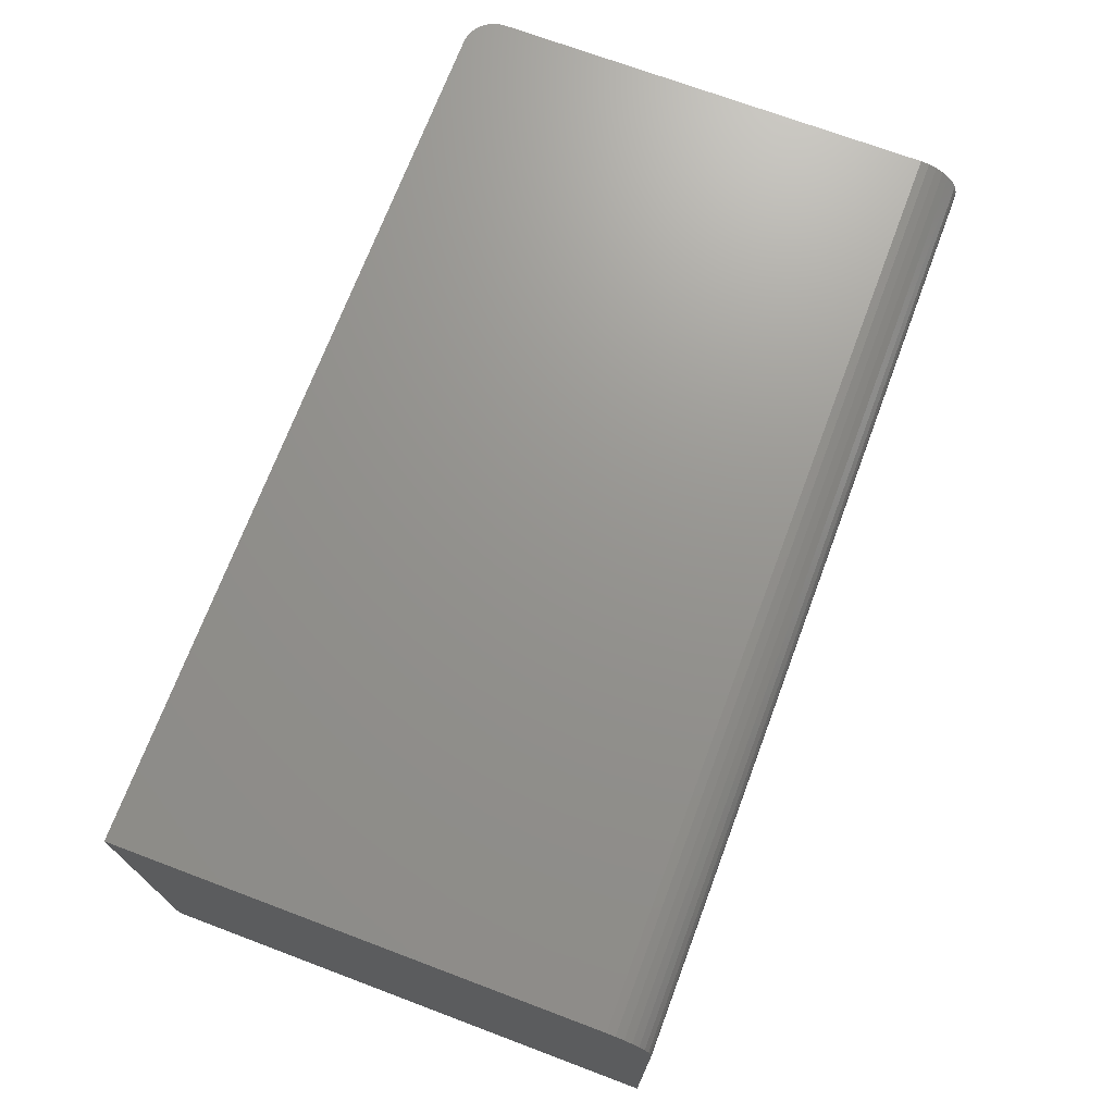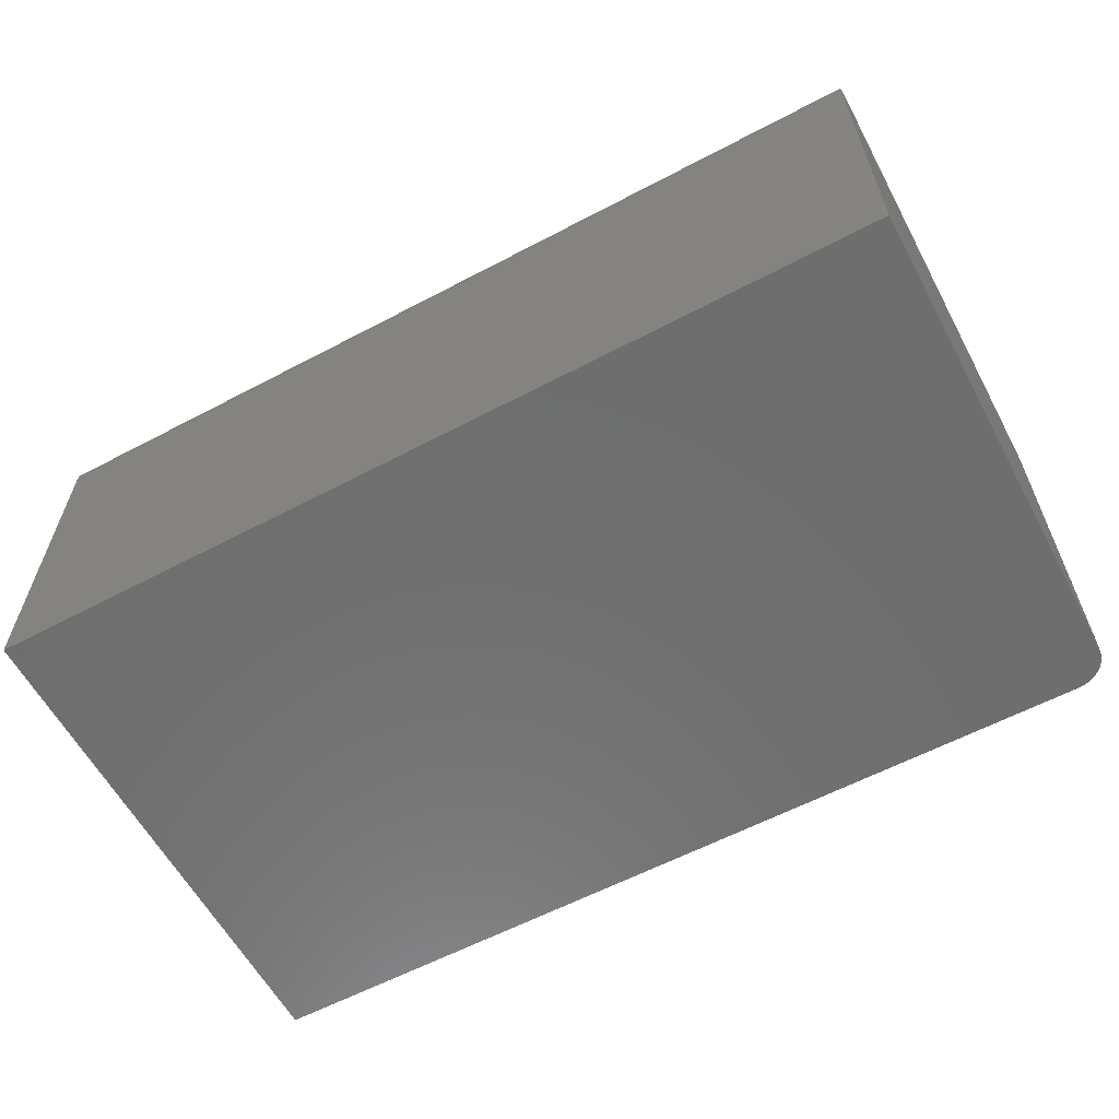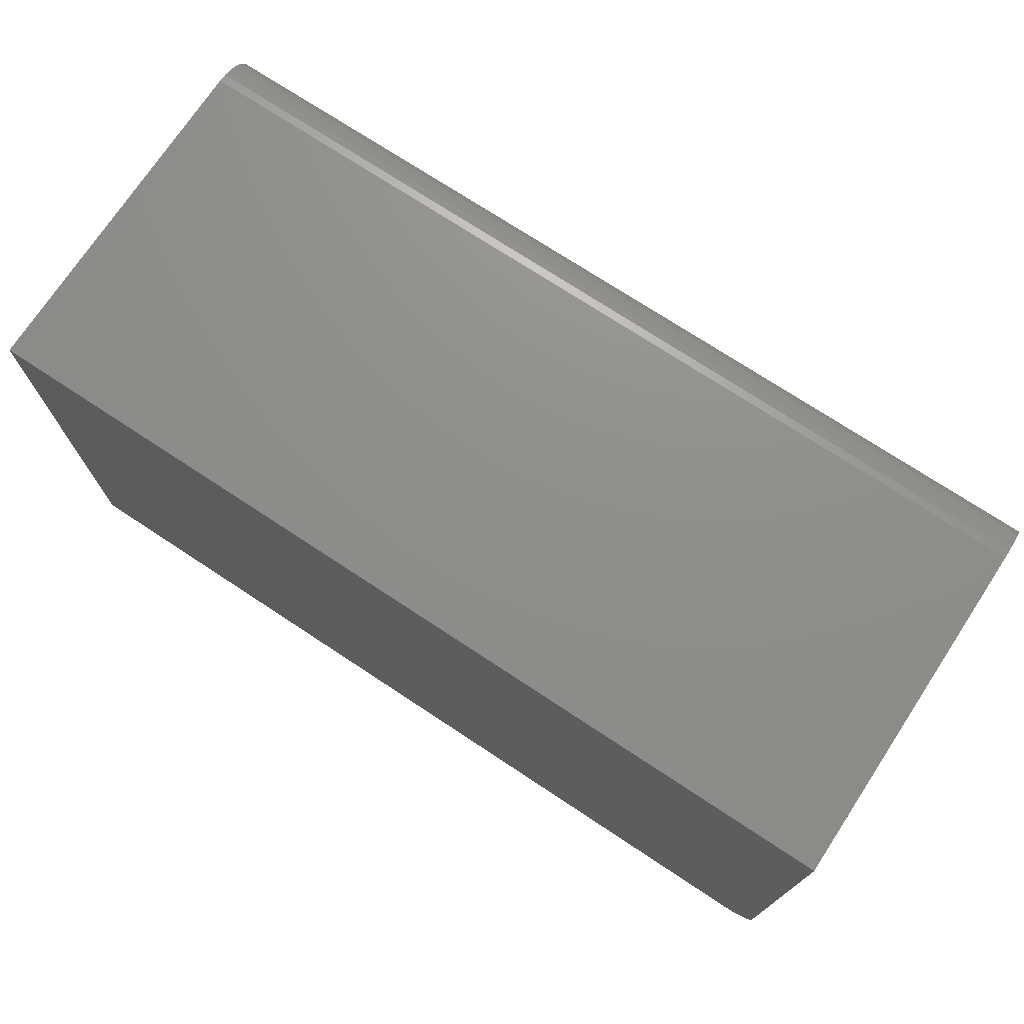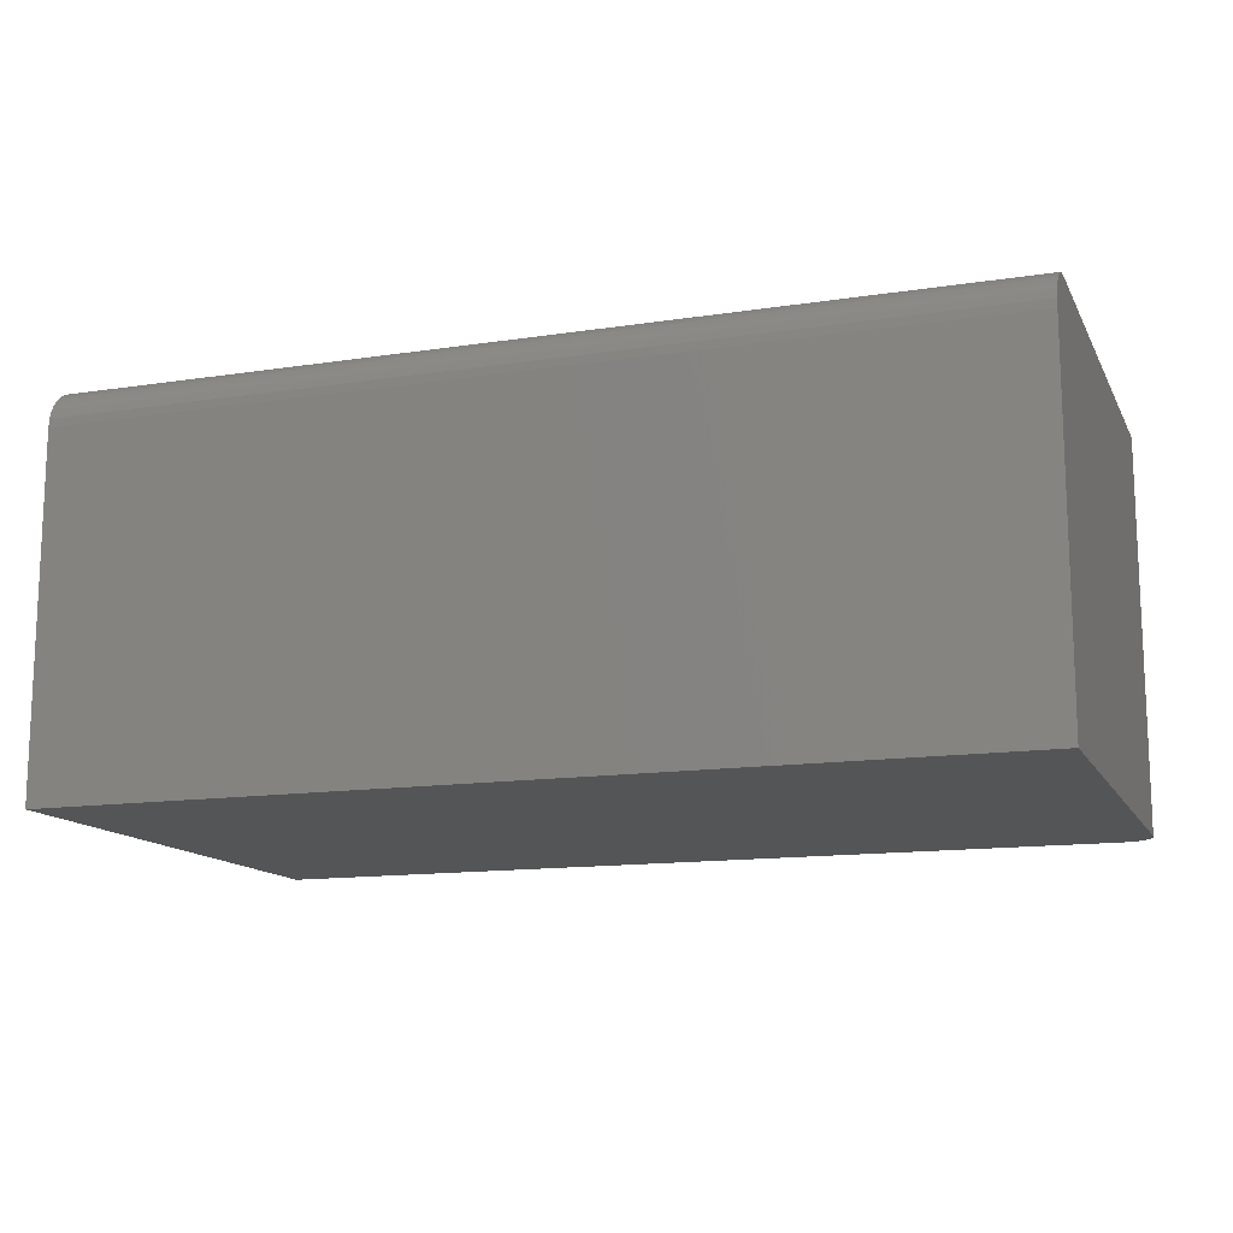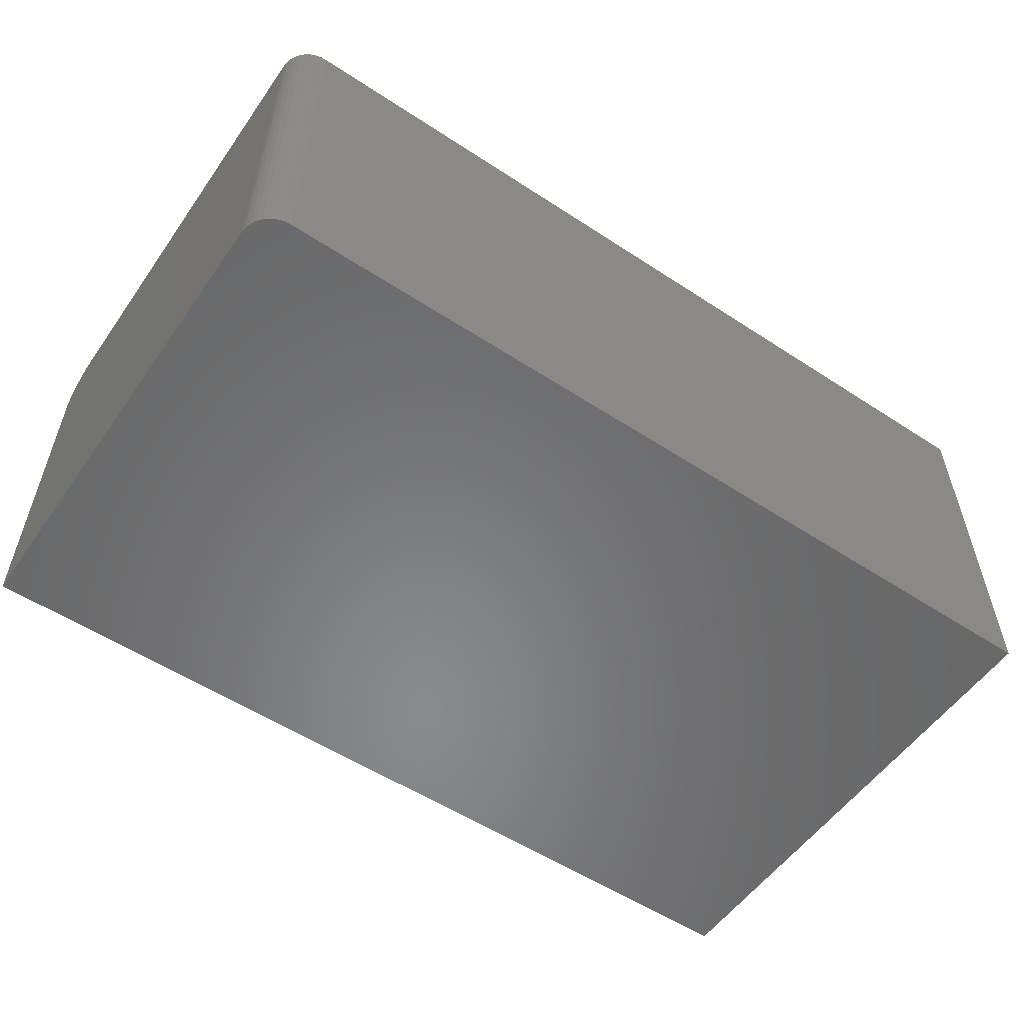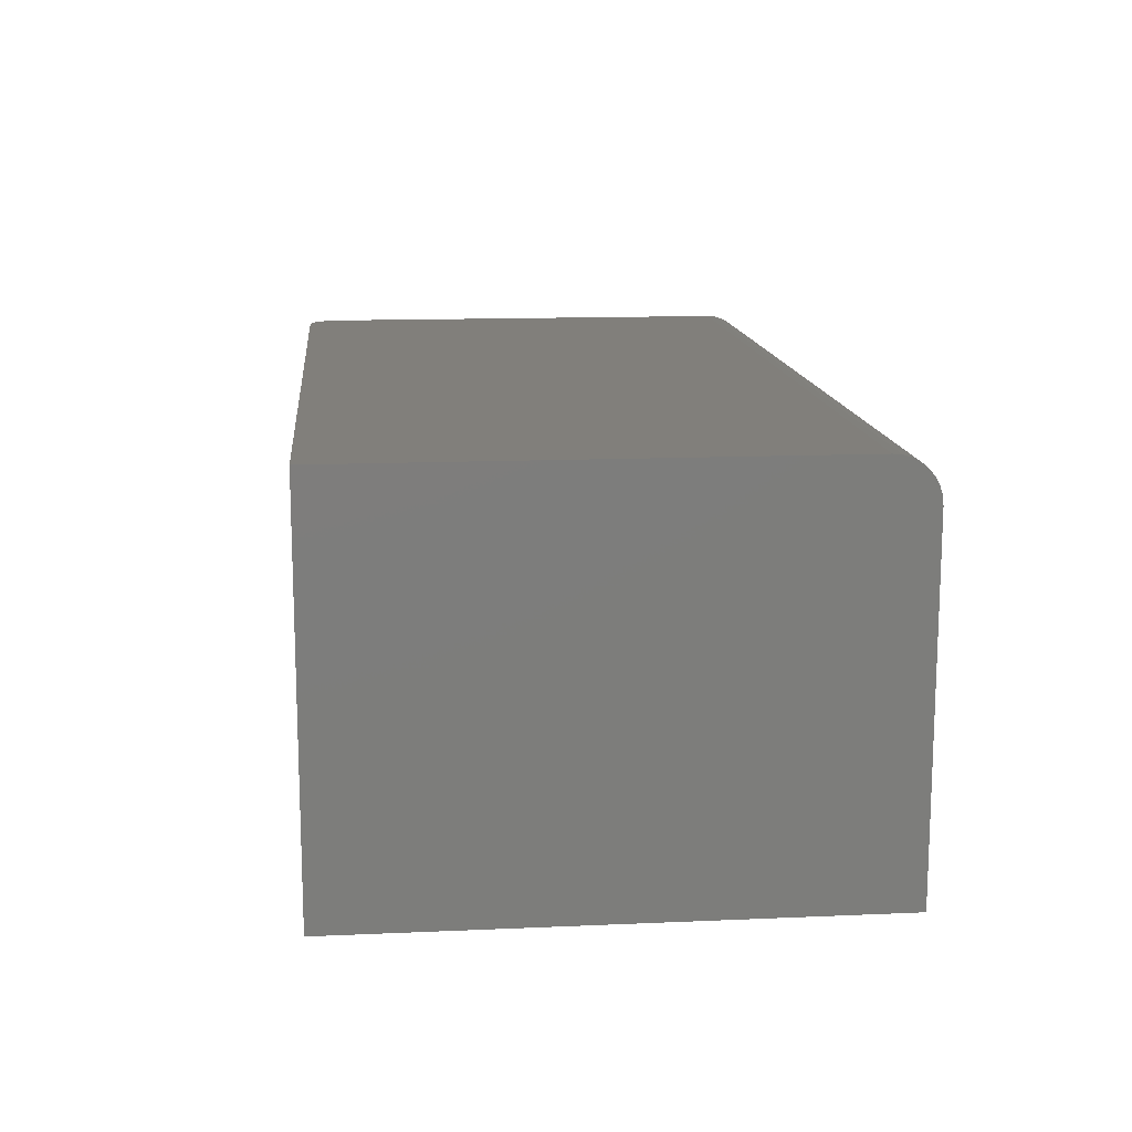
<metadata>
{"format":"stl","ext":"stl","renderer":"f3d","projection":"perspective","resolution":1024,"background":"white","views":[{"elev":71.2,"azim":110.6,"up":"+Z"},{"elev":-60.4,"azim":-151.7,"up":"+Z"},{"elev":73.4,"azim":-146.6,"up":"+Y"},{"elev":-13.6,"azim":-160.9,"up":"+Z"},{"elev":-55.1,"azim":-34.6,"up":"+Z"},{"elev":13.6,"azim":84.4,"up":"+Z"}]}
</metadata>
<code>
# stl→obj: 40 verts, 76 faces
v -0.6562 -0.0625 0.2852
v -0.6562 -0.05031 0.284
v -0.6562 -0.03858 0.2804
v -0.6562 -0.02778 0.2747
v -0.6562 -0.01831 0.2669
v -0.6562 -0.01053 0.2574
v -0.6562 -0.004758 0.2466
v -0.6562 -0.001201 0.2349
v -0.6562 2.797e-17 0.2227
v -0.6562 0 -0.2812
v -0.6562 -0.7031 -0.2812
v -0.6562 -0.7031 0.2852
v -0.6553 -0.7123 0.2852
v -0.6527 -0.7211 0.2852
v -0.6484 -0.7292 0.2852
v -0.6425 -0.7363 0.2852
v -0.6354 -0.7421 0.2852
v -0.6273 -0.7464 0.2852
v -0.6185 -0.7491 0.2852
v -0.6094 -0.75 0.2852
v 0.6562 -0.75 0.2852
v 0.6562 -0.0625 0.2852
v -0.6094 -0.75 -0.2812
v 0.6562 -0.75 -0.2812
v -0.6425 -0.7363 -0.2812
v -0.6273 -0.7464 -0.2812
v -0.6354 -0.7421 -0.2812
v 0.6562 1.457e-16 -0.2812
v -0.6185 -0.7491 -0.2812
v -0.6484 -0.7292 -0.2812
v -0.6527 -0.7211 -0.2812
v -0.6553 -0.7123 -0.2812
v 0.6562 1.737e-16 0.2227
v 0.6562 -0.001201 0.2349
v 0.6562 -0.004758 0.2466
v 0.6562 -0.01053 0.2574
v 0.6562 -0.01831 0.2669
v 0.6562 -0.02778 0.2747
v 0.6562 -0.03858 0.2804
v 0.6562 -0.05031 0.284
f 1 2 3
f 1 3 4
f 1 4 5
f 1 5 6
f 1 6 7
f 1 7 8
f 1 8 9
f 1 9 10
f 1 10 11
f 1 11 12
f 12 13 14
f 1 12 14
f 1 14 15
f 1 15 16
f 1 16 17
f 1 17 18
f 1 18 19
f 1 19 20
f 1 20 21
f 1 21 22
f 23 24 20
f 20 24 21
f 25 26 27
f 28 24 23
f 28 23 29
f 28 29 10
f 29 26 25
f 29 25 30
f 29 30 31
f 29 31 32
f 29 32 11
f 29 11 10
f 12 11 13
f 13 11 32
f 13 32 14
f 14 32 31
f 14 31 15
f 15 31 30
f 15 30 16
f 16 30 25
f 16 25 17
f 17 25 27
f 17 27 18
f 18 27 26
f 18 26 19
f 19 26 29
f 19 29 20
f 20 29 23
f 10 9 28
f 28 9 33
f 33 34 28
f 22 21 24
f 22 24 28
f 22 28 34
f 22 34 35
f 22 35 36
f 22 36 37
f 22 37 38
f 22 38 39
f 22 39 40
f 33 9 34
f 34 9 8
f 34 8 35
f 35 8 7
f 35 7 36
f 36 7 6
f 36 6 37
f 37 6 5
f 37 5 38
f 38 5 4
f 38 4 39
f 39 4 3
f 39 3 40
f 40 3 2
f 40 2 22
f 22 2 1

</code>
